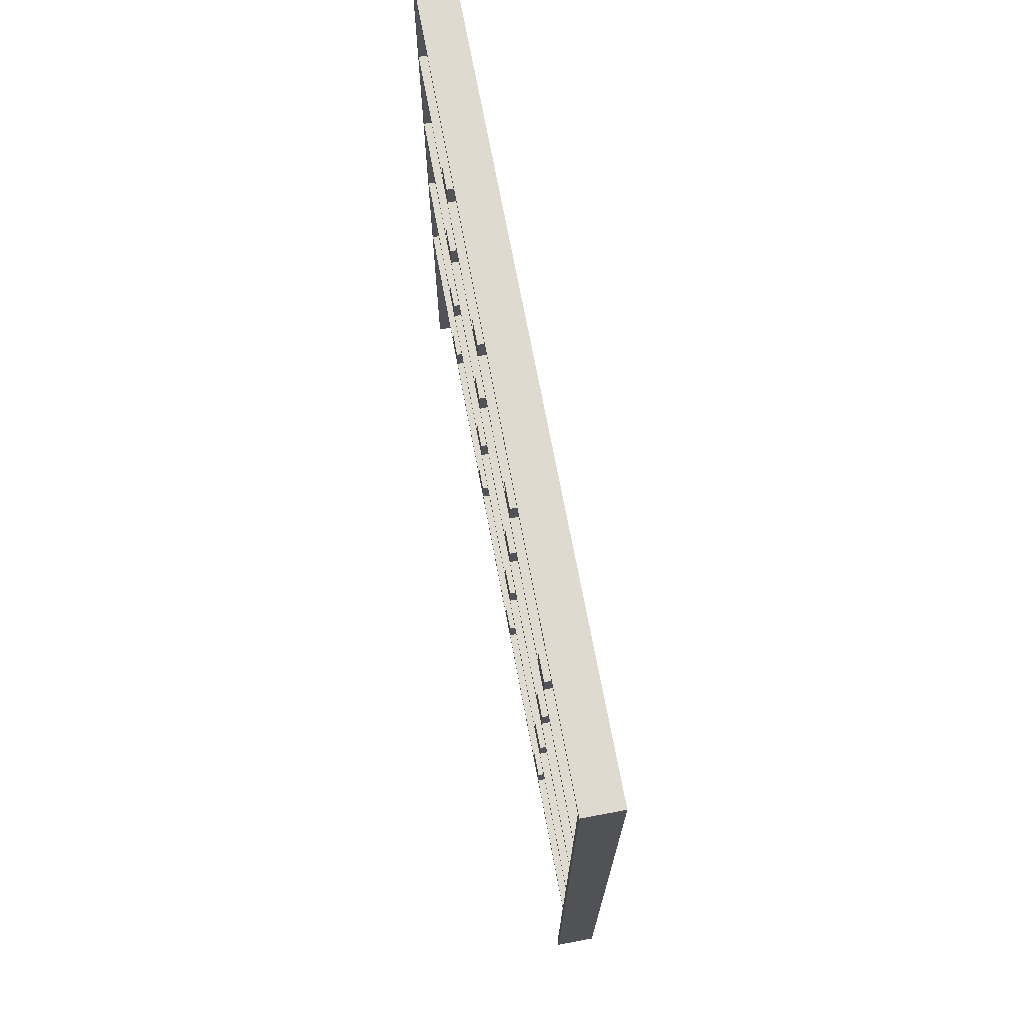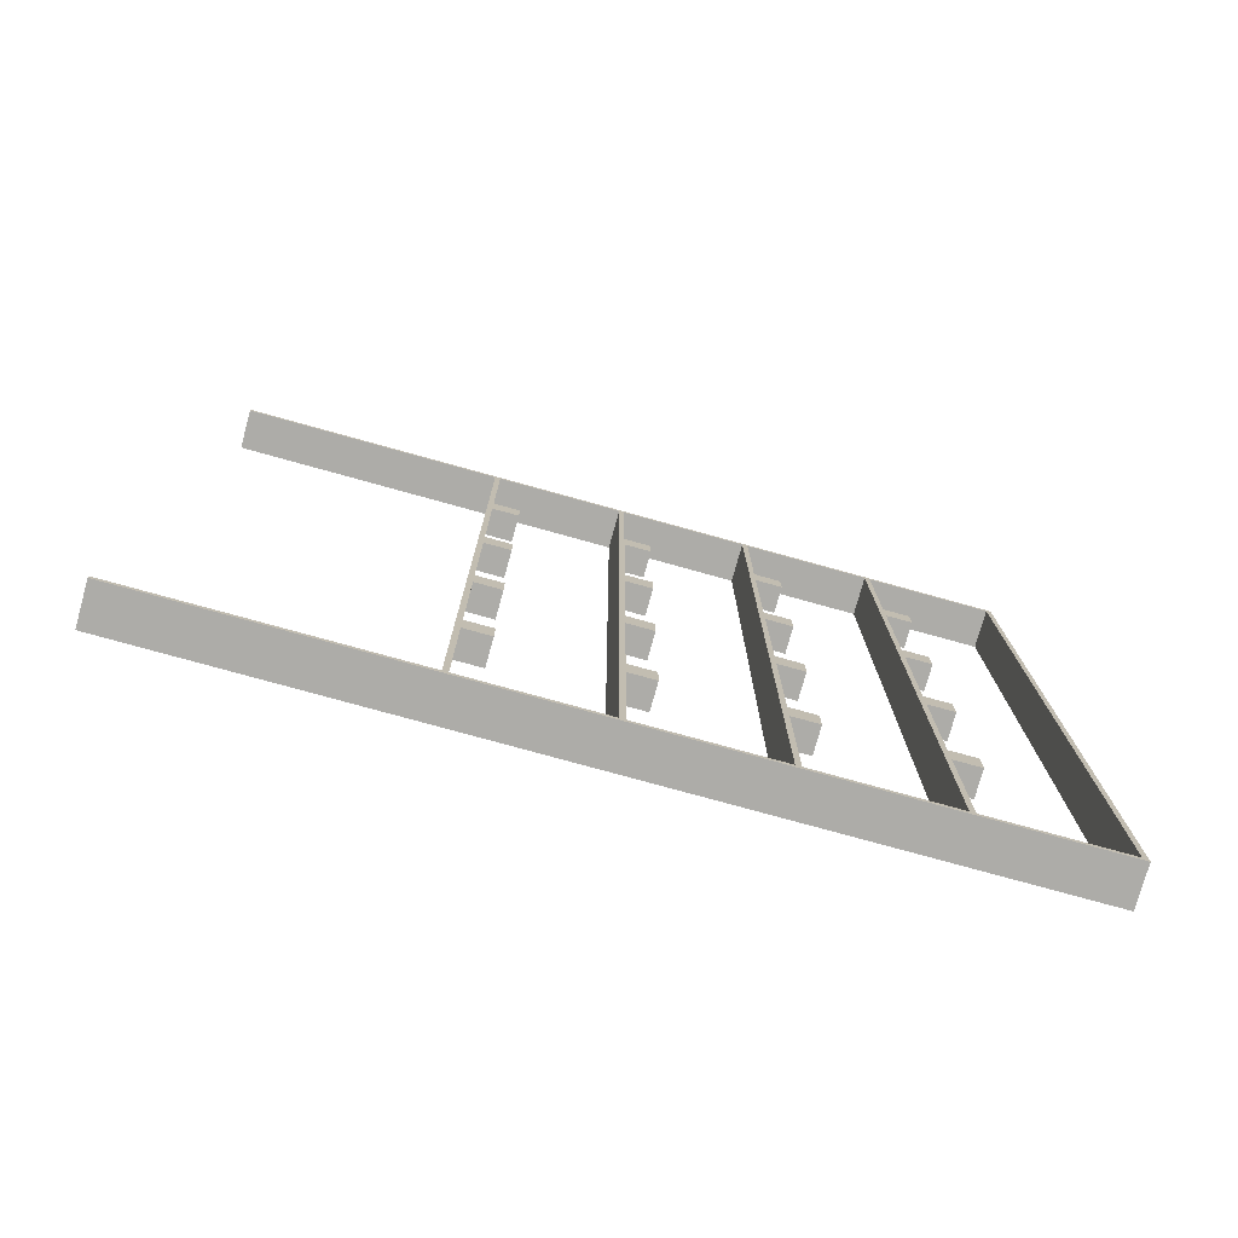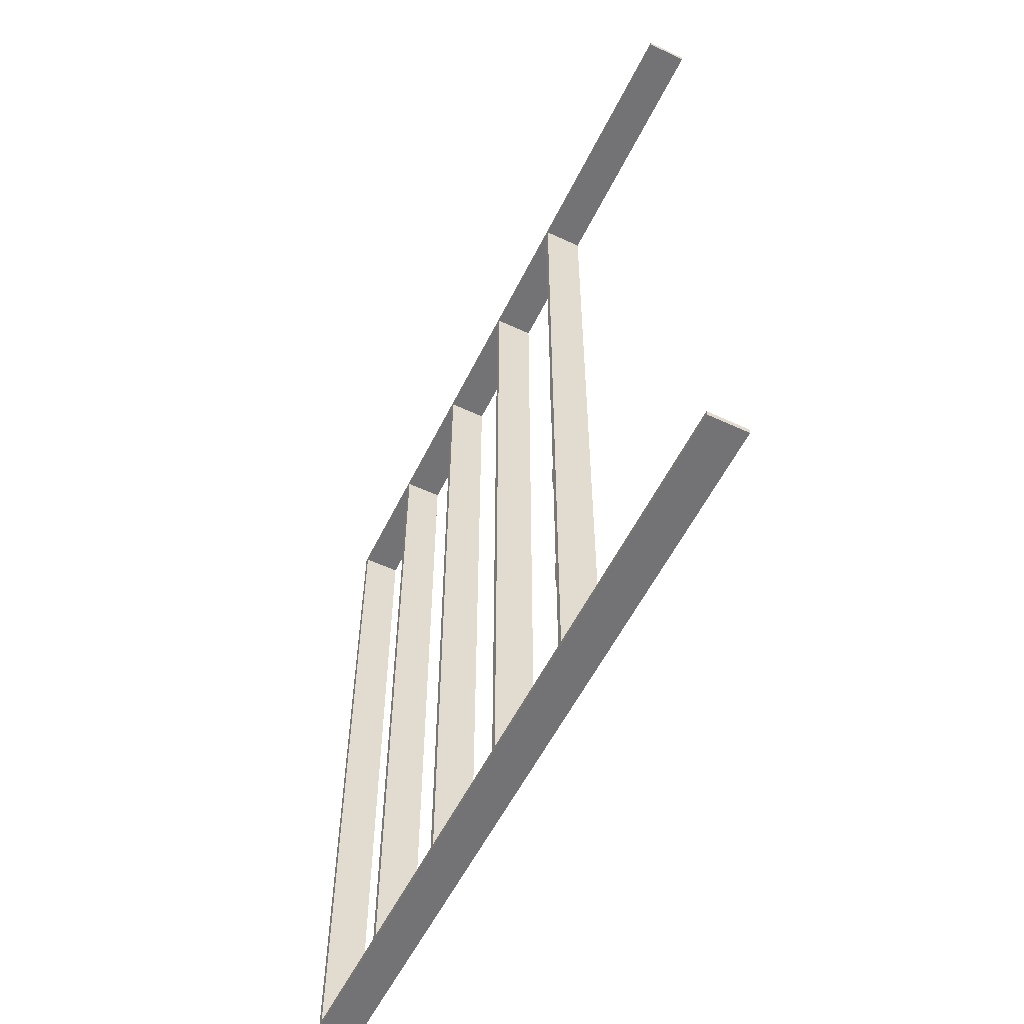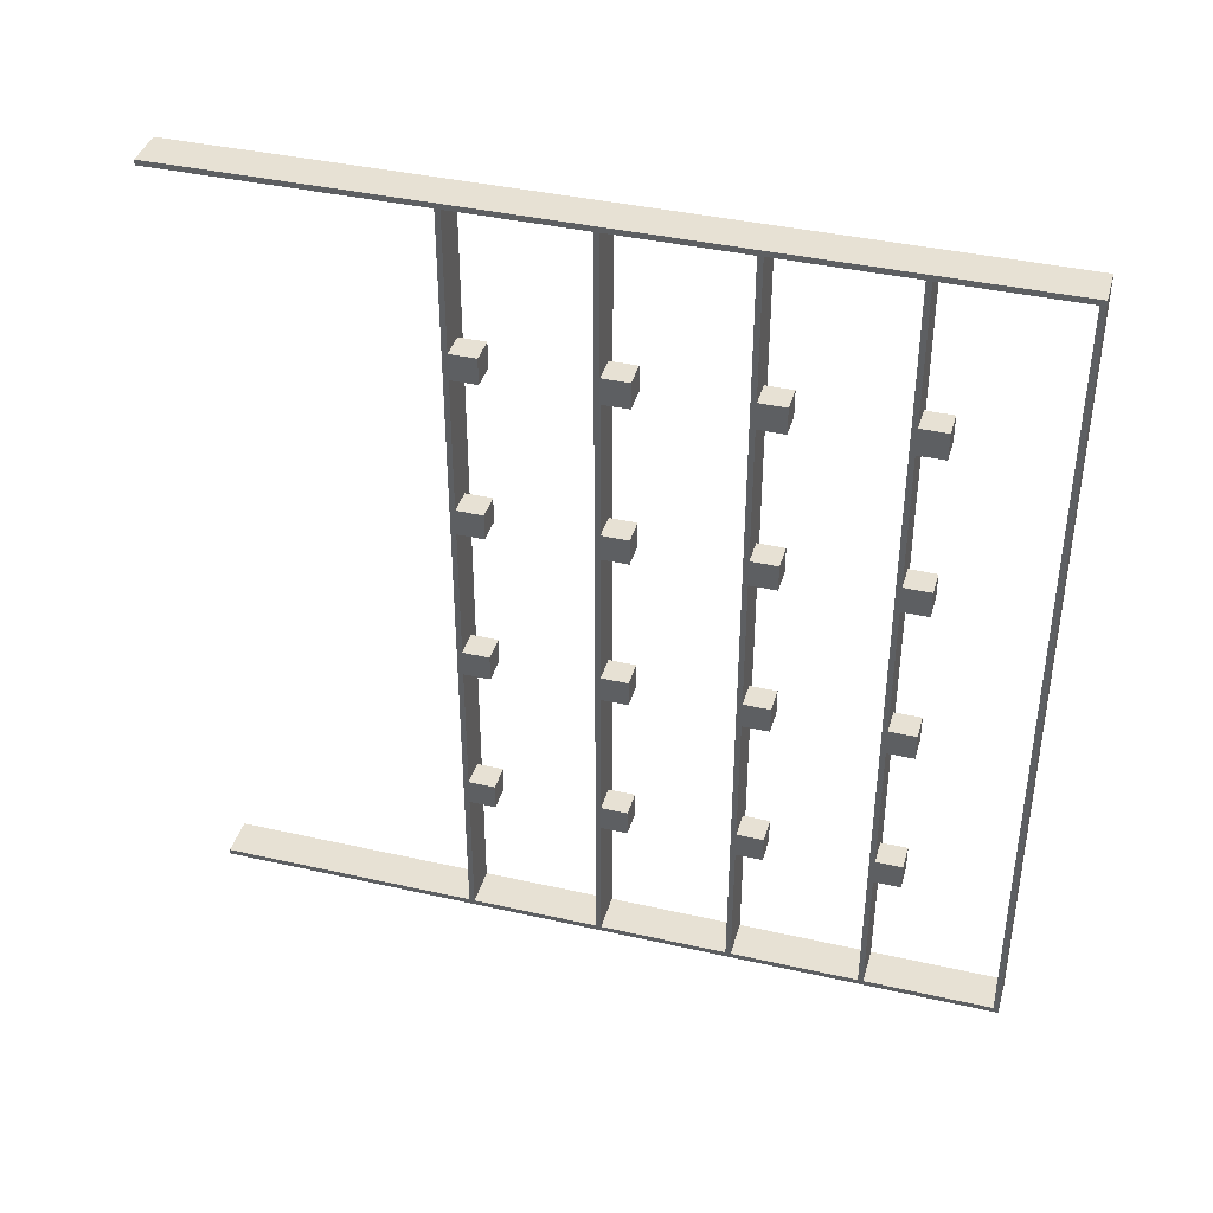
<metadata>
{"format":"obj","ext":"obj","renderer":"f3d","projection":"perspective","resolution":1024,"background":"white","views":[{"elev":71.0,"azim":169.4,"up":"+Y"},{"elev":-76.7,"azim":74.5,"up":"+Z"},{"elev":-56.0,"azim":-26.0,"up":"+Z"},{"elev":39.5,"azim":105.7,"up":"+Z"}]}
</metadata>
<code>
o Body1
v 0 1 0
v 0 1.48 0
v 0.15 1.48 0
v 0.15 1 0
v 0.075 1.24 0
v 0 1 -3
v 0.15 1 -3
v 0.075 1 -1.5
v 0 1.48 -3
v 0.15 1.48 -3
v 0.075 1.24 -3
v 0.075 1.48 -1.5
v 0 2 0
v 0 2.48 0
v 0.15 2.48 0
v 0.15 2 0
v 0.075 2.24 0
v 0 2 -3
v 0.15 2 -3
v 0.075 2 -1.5
v 0 2.48 -3
v 0.15 2.48 -3
v 0.075 2.24 -3
v 0.075 2.48 -1.5
v 0 1.5 0
v 0 1.98 0
v 0.15 1.98 0
v 0.15 1.5 0
v 0.075 1.74 0
v 0 1.5 -3
v 0.15 1.5 -3
v 0.075 1.5 -1.5
v 0 1.98 -3
v 0.15 1.98 -3
v 0.075 1.74 -3
v 0.075 1.98 -1.5
v 0 2.5 0
v 0 2.98 0
v 0.15 2.98 0
v 0.15 2.5 0
v 0.075 2.74 0
v 0 2.5 -3
v 0.15 2.5 -3
v 0.075 2.5 -1.5
v 0 2.98 -3
v 0.15 2.98 -3
v 0.075 2.74 -3
v 0.075 2.98 -1.5
v 0 3 -3.02
v 0 3 0.02
v 0.15 3 0.02
v 0.15 3 -3.02
v 0.075 3 -1.5
v 0 0 -3.02
v 0.15 0 -3.02
v 0.075 1.5 -3.02
v 0 0 -3
v 0.15 0 -3
v 0.075 0 -3.01
v 0 0.98 -3
v 0.15 0.98 -3
v 0.075 0.49 -3
v 0 0.98 0
v 0.15 0.98 0
v 0.075 0.98 -1.5
v 0 0 0
v 0.15 0 0
v 0.075 0.49 0
v 0 -0 0.02
v 0.15 -0 0.02
v 0.075 -0 0.01
v 0.075 1.5 0.02
v 0 2.49 -1.5
v 0 1.99 -1.5
v 0 0.99 -1.5
f 4 1 5
f 5 1 2
f 5 2 3
f 3 4 5
f 7 6 8
f 8 6 1
f 8 1 4
f 4 7 8
f 10 9 11
f 11 9 6
f 11 6 7
f 7 10 11
f 3 2 12
f 12 2 9
f 12 9 10
f 10 3 12
f 16 13 17
f 17 13 14
f 17 14 15
f 15 16 17
f 19 18 20
f 20 18 13
f 20 13 16
f 16 19 20
f 22 21 23
f 23 21 18
f 23 18 19
f 19 22 23
f 15 14 24
f 24 14 21
f 24 21 22
f 22 15 24
f 28 25 29
f 29 25 26
f 29 26 27
f 27 28 29
f 31 30 32
f 32 30 25
f 32 25 28
f 28 31 32
f 34 33 35
f 35 33 30
f 35 30 31
f 31 34 35
f 27 26 36
f 36 26 33
f 36 33 34
f 34 27 36
f 40 37 41
f 41 37 38
f 41 38 39
f 39 40 41
f 43 42 44
f 44 42 37
f 44 37 40
f 40 43 44
f 46 45 47
f 47 45 42
f 47 42 43
f 43 46 47
f 39 38 48
f 48 38 45
f 48 45 46
f 46 39 48
f 52 49 53
f 53 49 50
f 53 50 51
f 51 52 53
f 55 54 56
f 56 54 49
f 56 49 52
f 52 55 56
f 58 57 59
f 59 57 54
f 59 54 55
f 55 58 59
f 61 60 62
f 62 60 57
f 62 57 58
f 58 61 62
f 64 63 65
f 65 63 60
f 65 60 61
f 61 64 65
f 67 66 68
f 68 66 63
f 68 63 64
f 64 67 68
f 70 69 71
f 71 69 66
f 71 66 67
f 67 70 71
f 51 50 72
f 72 50 69
f 72 69 70
f 70 51 72
f 40 39 51
f 51 39 46
f 51 46 52
f 52 46 43
f 52 43 22
f 22 43 40
f 22 40 15
f 15 40 51
f 15 51 16
f 16 51 27
f 16 27 34
f 31 52 34
f 34 52 19
f 34 19 16
f 28 10 31
f 31 10 55
f 31 55 52
f 27 51 28
f 28 51 70
f 28 70 3
f 3 70 4
f 4 70 64
f 4 64 61
f 22 19 52
f 3 10 28
f 10 7 55
f 55 7 61
f 55 61 58
f 7 4 61
f 70 67 64
f 42 45 49
f 49 45 38
f 49 38 50
f 50 38 37
f 50 37 14
f 14 37 73
f 14 73 21
f 21 73 42
f 21 42 49
f 37 42 73
f 26 74 33
f 33 74 18
f 33 18 49
f 49 18 21
f 25 50 26
f 26 50 13
f 26 13 74
f 74 13 18
f 30 2 25
f 25 2 69
f 25 69 50
f 33 49 30
f 30 49 54
f 30 54 9
f 9 54 6
f 6 54 60
f 6 60 75
f 75 60 63
f 75 63 1
f 1 63 69
f 1 69 2
f 14 13 50
f 9 2 30
f 1 6 75
f 54 57 60
f 63 66 69
o Body2
v 0.15 1 -1.76
v 0.15 1.1 -1.76
v 0.05 1.1 -1.76
v 0.05 1 -1.76
v 0.1 1.05 -1.76
v 0.15 1 -1.86
v 0.05 1 -1.86
v 0.1 1 -1.81
v 0.15 1.1 -1.86
v 0.05 1.1 -1.86
v 0.1 1.05 -1.86
v 0.1 1.1 -1.81
v 0.15 1.05 -1.81
v 0.05 1.05 -1.81
f 79 76 80
f 80 76 77
f 80 77 78
f 78 79 80
f 82 81 83
f 83 81 76
f 83 76 79
f 79 82 83
f 85 84 86
f 86 84 81
f 86 81 82
f 82 85 86
f 78 77 87
f 87 77 84
f 87 84 85
f 85 78 87
f 81 84 88
f 88 84 77
f 88 77 76
f 76 81 88
f 79 78 89
f 89 78 85
f 89 85 82
f 82 79 89
o Body3
v 0.15 1.5 -1.76
v 0.15 1.6 -1.76
v 0.05 1.6 -1.76
v 0.05 1.5 -1.76
v 0.1 1.55 -1.76
v 0.15 1.5 -1.86
v 0.05 1.5 -1.86
v 0.1 1.5 -1.81
v 0.15 1.6 -1.86
v 0.05 1.6 -1.86
v 0.1 1.55 -1.86
v 0.1 1.6 -1.81
v 0.15 1.55 -1.81
v 0.05 1.55 -1.81
f 93 90 94
f 94 90 91
f 94 91 92
f 92 93 94
f 96 95 97
f 97 95 90
f 97 90 93
f 93 96 97
f 99 98 100
f 100 98 95
f 100 95 96
f 96 99 100
f 92 91 101
f 101 91 98
f 101 98 99
f 99 92 101
f 95 98 102
f 102 98 91
f 102 91 90
f 90 95 102
f 93 92 103
f 103 92 99
f 103 99 96
f 96 93 103
o Body4
v 0.15 2 -1.76
v 0.15 2.1 -1.76
v 0.05 2.1 -1.76
v 0.05 2 -1.76
v 0.1 2.05 -1.76
v 0.15 2 -1.86
v 0.05 2 -1.86
v 0.1 2 -1.81
v 0.15 2.1 -1.86
v 0.05 2.1 -1.86
v 0.1 2.05 -1.86
v 0.1 2.1 -1.81
v 0.15 2.05 -1.81
v 0.05 2.05 -1.81
f 107 104 108
f 108 104 105
f 108 105 106
f 106 107 108
f 110 109 111
f 111 109 104
f 111 104 107
f 107 110 111
f 113 112 114
f 114 112 109
f 114 109 110
f 110 113 114
f 106 105 115
f 115 105 112
f 115 112 113
f 113 106 115
f 109 112 116
f 116 112 105
f 116 105 104
f 104 109 116
f 107 106 117
f 117 106 113
f 117 113 110
f 110 107 117
o Body5
v 0.15 2.5 -1.76
v 0.15 2.6 -1.76
v 0.05 2.6 -1.76
v 0.05 2.5 -1.76
v 0.1 2.55 -1.76
v 0.15 2.5 -1.86
v 0.05 2.5 -1.86
v 0.1 2.5 -1.81
v 0.15 2.6 -1.86
v 0.05 2.6 -1.86
v 0.1 2.55 -1.86
v 0.1 2.6 -1.81
v 0.15 2.55 -1.81
v 0.05 2.55 -1.81
f 121 118 122
f 122 118 119
f 122 119 120
f 120 121 122
f 124 123 125
f 125 123 118
f 125 118 121
f 121 124 125
f 127 126 128
f 128 126 123
f 128 123 124
f 124 127 128
f 120 119 129
f 129 119 126
f 129 126 127
f 127 120 129
f 123 126 130
f 130 126 119
f 130 119 118
f 118 123 130
f 121 120 131
f 131 120 127
f 131 127 124
f 124 121 131
o Body8
v 0.15 2.5 -1.14
v 0.15 2.6 -1.14
v 0.05 2.6 -1.14
v 0.05 2.5 -1.14
v 0.1 2.55 -1.14
v 0.15 2.5 -1.24
v 0.05 2.5 -1.24
v 0.1 2.5 -1.19
v 0.15 2.6 -1.24
v 0.05 2.6 -1.24
v 0.1 2.55 -1.24
v 0.1 2.6 -1.19
v 0.15 2.55 -1.19
v 0.05 2.55 -1.19
f 135 132 136
f 136 132 133
f 136 133 134
f 134 135 136
f 138 137 139
f 139 137 132
f 139 132 135
f 135 138 139
f 141 140 142
f 142 140 137
f 142 137 138
f 138 141 142
f 134 133 143
f 143 133 140
f 143 140 141
f 141 134 143
f 137 140 144
f 144 140 133
f 144 133 132
f 132 137 144
f 135 134 145
f 145 134 141
f 145 141 138
f 138 135 145
o Body9
v 0.15 2 -1.14
v 0.15 2.1 -1.14
v 0.05 2.1 -1.14
v 0.05 2 -1.14
v 0.1 2.05 -1.14
v 0.15 2 -1.24
v 0.05 2 -1.24
v 0.1 2 -1.19
v 0.15 2.1 -1.24
v 0.05 2.1 -1.24
v 0.1 2.05 -1.24
v 0.1 2.1 -1.19
v 0.15 2.05 -1.19
v 0.05 2.05 -1.19
f 149 146 150
f 150 146 147
f 150 147 148
f 148 149 150
f 152 151 153
f 153 151 146
f 153 146 149
f 149 152 153
f 155 154 156
f 156 154 151
f 156 151 152
f 152 155 156
f 148 147 157
f 157 147 154
f 157 154 155
f 155 148 157
f 151 154 158
f 158 154 147
f 158 147 146
f 146 151 158
f 149 148 159
f 159 148 155
f 159 155 152
f 152 149 159
o Body10
v 0.15 1.5 -1.14
v 0.15 1.6 -1.14
v 0.05 1.6 -1.14
v 0.05 1.5 -1.14
v 0.1 1.55 -1.14
v 0.15 1.5 -1.24
v 0.05 1.5 -1.24
v 0.1 1.5 -1.19
v 0.15 1.6 -1.24
v 0.05 1.6 -1.24
v 0.1 1.55 -1.24
v 0.1 1.6 -1.19
v 0.15 1.55 -1.19
v 0.05 1.55 -1.19
f 163 160 164
f 164 160 161
f 164 161 162
f 162 163 164
f 166 165 167
f 167 165 160
f 167 160 163
f 163 166 167
f 169 168 170
f 170 168 165
f 170 165 166
f 166 169 170
f 162 161 171
f 171 161 168
f 171 168 169
f 169 162 171
f 165 168 172
f 172 168 161
f 172 161 160
f 160 165 172
f 163 162 173
f 173 162 169
f 173 169 166
f 166 163 173
o Body11
v 0.15 1 -1.14
v 0.15 1.1 -1.14
v 0.05 1.1 -1.14
v 0.05 1 -1.14
v 0.1 1.05 -1.14
v 0.15 1 -1.24
v 0.05 1 -1.24
v 0.1 1 -1.19
v 0.15 1.1 -1.24
v 0.05 1.1 -1.24
v 0.1 1.05 -1.24
v 0.1 1.1 -1.19
v 0.15 1.05 -1.19
v 0.05 1.05 -1.19
f 177 174 178
f 178 174 175
f 178 175 176
f 176 177 178
f 180 179 181
f 181 179 174
f 181 174 177
f 177 180 181
f 183 182 184
f 184 182 179
f 184 179 180
f 180 183 184
f 176 175 185
f 185 175 182
f 185 182 183
f 183 176 185
f 179 182 186
f 186 182 175
f 186 175 174
f 174 179 186
f 177 176 187
f 187 176 183
f 187 183 180
f 180 177 187
o Body12
v 0.15 1 -2.38
v 0.15 1.1 -2.38
v 0.05 1.1 -2.38
v 0.05 1 -2.38
v 0.1 1.05 -2.38
v 0.15 1 -2.48
v 0.05 1 -2.48
v 0.1 1 -2.43
v 0.15 1.1 -2.48
v 0.05 1.1 -2.48
v 0.1 1.05 -2.48
v 0.1 1.1 -2.43
v 0.15 1.05 -2.43
v 0.05 1.05 -2.43
f 191 188 192
f 192 188 189
f 192 189 190
f 190 191 192
f 194 193 195
f 195 193 188
f 195 188 191
f 191 194 195
f 197 196 198
f 198 196 193
f 198 193 194
f 194 197 198
f 190 189 199
f 199 189 196
f 199 196 197
f 197 190 199
f 193 196 200
f 200 196 189
f 200 189 188
f 188 193 200
f 191 190 201
f 201 190 197
f 201 197 194
f 194 191 201
o Body13
v 0.15 1.5 -2.38
v 0.15 1.6 -2.38
v 0.05 1.6 -2.38
v 0.05 1.5 -2.38
v 0.1 1.55 -2.38
v 0.15 1.5 -2.48
v 0.05 1.5 -2.48
v 0.1 1.5 -2.43
v 0.15 1.6 -2.48
v 0.05 1.6 -2.48
v 0.1 1.55 -2.48
v 0.1 1.6 -2.43
v 0.15 1.55 -2.43
v 0.05 1.55 -2.43
f 205 202 206
f 206 202 203
f 206 203 204
f 204 205 206
f 208 207 209
f 209 207 202
f 209 202 205
f 205 208 209
f 211 210 212
f 212 210 207
f 212 207 208
f 208 211 212
f 204 203 213
f 213 203 210
f 213 210 211
f 211 204 213
f 207 210 214
f 214 210 203
f 214 203 202
f 202 207 214
f 205 204 215
f 215 204 211
f 215 211 208
f 208 205 215
o Body14
v 0.15 2 -2.38
v 0.15 2.1 -2.38
v 0.05 2.1 -2.38
v 0.05 2 -2.38
v 0.1 2.05 -2.38
v 0.15 2 -2.48
v 0.05 2 -2.48
v 0.1 2 -2.43
v 0.15 2.1 -2.48
v 0.05 2.1 -2.48
v 0.1 2.05 -2.48
v 0.1 2.1 -2.43
v 0.15 2.05 -2.43
v 0.05 2.05 -2.43
f 219 216 220
f 220 216 217
f 220 217 218
f 218 219 220
f 222 221 223
f 223 221 216
f 223 216 219
f 219 222 223
f 225 224 226
f 226 224 221
f 226 221 222
f 222 225 226
f 218 217 227
f 227 217 224
f 227 224 225
f 225 218 227
f 221 224 228
f 228 224 217
f 228 217 216
f 216 221 228
f 219 218 229
f 229 218 225
f 229 225 222
f 222 219 229
o Body15
v 0.15 2.5 -2.38
v 0.15 2.6 -2.38
v 0.05 2.6 -2.38
v 0.05 2.5 -2.38
v 0.1 2.55 -2.38
v 0.15 2.5 -2.48
v 0.05 2.5 -2.48
v 0.1 2.5 -2.43
v 0.15 2.6 -2.48
v 0.05 2.6 -2.48
v 0.1 2.55 -2.48
v 0.1 2.6 -2.43
v 0.15 2.55 -2.43
v 0.05 2.55 -2.43
f 233 230 234
f 234 230 231
f 234 231 232
f 232 233 234
f 236 235 237
f 237 235 230
f 237 230 233
f 233 236 237
f 239 238 240
f 240 238 235
f 240 235 236
f 236 239 240
f 232 231 241
f 241 231 238
f 241 238 239
f 239 232 241
f 235 238 242
f 242 238 231
f 242 231 230
f 230 235 242
f 233 232 243
f 243 232 239
f 243 239 236
f 236 233 243
o Body18
v 0.15 2.5 -0.52
v 0.15 2.6 -0.52
v 0.05 2.6 -0.52
v 0.05 2.5 -0.52
v 0.1 2.55 -0.52
v 0.15 2.5 -0.62
v 0.05 2.5 -0.62
v 0.1 2.5 -0.57
v 0.15 2.6 -0.62
v 0.05 2.6 -0.62
v 0.1 2.55 -0.62
v 0.1 2.6 -0.57
v 0.15 2.55 -0.57
v 0.05 2.55 -0.57
f 247 244 248
f 248 244 245
f 248 245 246
f 246 247 248
f 250 249 251
f 251 249 244
f 251 244 247
f 247 250 251
f 253 252 254
f 254 252 249
f 254 249 250
f 250 253 254
f 246 245 255
f 255 245 252
f 255 252 253
f 253 246 255
f 249 252 256
f 256 252 245
f 256 245 244
f 244 249 256
f 247 246 257
f 257 246 253
f 257 253 250
f 250 247 257
o Body19
v 0.15 2 -0.52
v 0.15 2.1 -0.52
v 0.05 2.1 -0.52
v 0.05 2 -0.52
v 0.1 2.05 -0.52
v 0.15 2 -0.62
v 0.05 2 -0.62
v 0.1 2 -0.57
v 0.15 2.1 -0.62
v 0.05 2.1 -0.62
v 0.1 2.05 -0.62
v 0.1 2.1 -0.57
v 0.15 2.05 -0.57
v 0.05 2.05 -0.57
f 261 258 262
f 262 258 259
f 262 259 260
f 260 261 262
f 264 263 265
f 265 263 258
f 265 258 261
f 261 264 265
f 267 266 268
f 268 266 263
f 268 263 264
f 264 267 268
f 260 259 269
f 269 259 266
f 269 266 267
f 267 260 269
f 263 266 270
f 270 266 259
f 270 259 258
f 258 263 270
f 261 260 271
f 271 260 267
f 271 267 264
f 264 261 271
o Body20
v 0.15 1.5 -0.52
v 0.15 1.6 -0.52
v 0.05 1.6 -0.52
v 0.05 1.5 -0.52
v 0.1 1.55 -0.52
v 0.15 1.5 -0.62
v 0.05 1.5 -0.62
v 0.1 1.5 -0.57
v 0.15 1.6 -0.62
v 0.05 1.6 -0.62
v 0.1 1.55 -0.62
v 0.1 1.6 -0.57
v 0.15 1.55 -0.57
v 0.05 1.55 -0.57
f 275 272 276
f 276 272 273
f 276 273 274
f 274 275 276
f 278 277 279
f 279 277 272
f 279 272 275
f 275 278 279
f 281 280 282
f 282 280 277
f 282 277 278
f 278 281 282
f 274 273 283
f 283 273 280
f 283 280 281
f 281 274 283
f 277 280 284
f 284 280 273
f 284 273 272
f 272 277 284
f 275 274 285
f 285 274 281
f 285 281 278
f 278 275 285
o Body21
v 0.15 1 -0.52
v 0.15 1.1 -0.52
v 0.05 1.1 -0.52
v 0.05 1 -0.52
v 0.1 1.05 -0.52
v 0.15 1 -0.62
v 0.05 1 -0.62
v 0.1 1 -0.57
v 0.15 1.1 -0.62
v 0.05 1.1 -0.62
v 0.1 1.05 -0.62
v 0.1 1.1 -0.57
v 0.15 1.05 -0.57
v 0.05 1.05 -0.57
f 289 286 290
f 290 286 287
f 290 287 288
f 288 289 290
f 292 291 293
f 293 291 286
f 293 286 289
f 289 292 293
f 295 294 296
f 296 294 291
f 296 291 292
f 292 295 296
f 288 287 297
f 297 287 294
f 297 294 295
f 295 288 297
f 291 294 298
f 298 294 287
f 298 287 286
f 286 291 298
f 289 288 299
f 299 288 295
f 299 295 292
f 292 289 299

</code>
